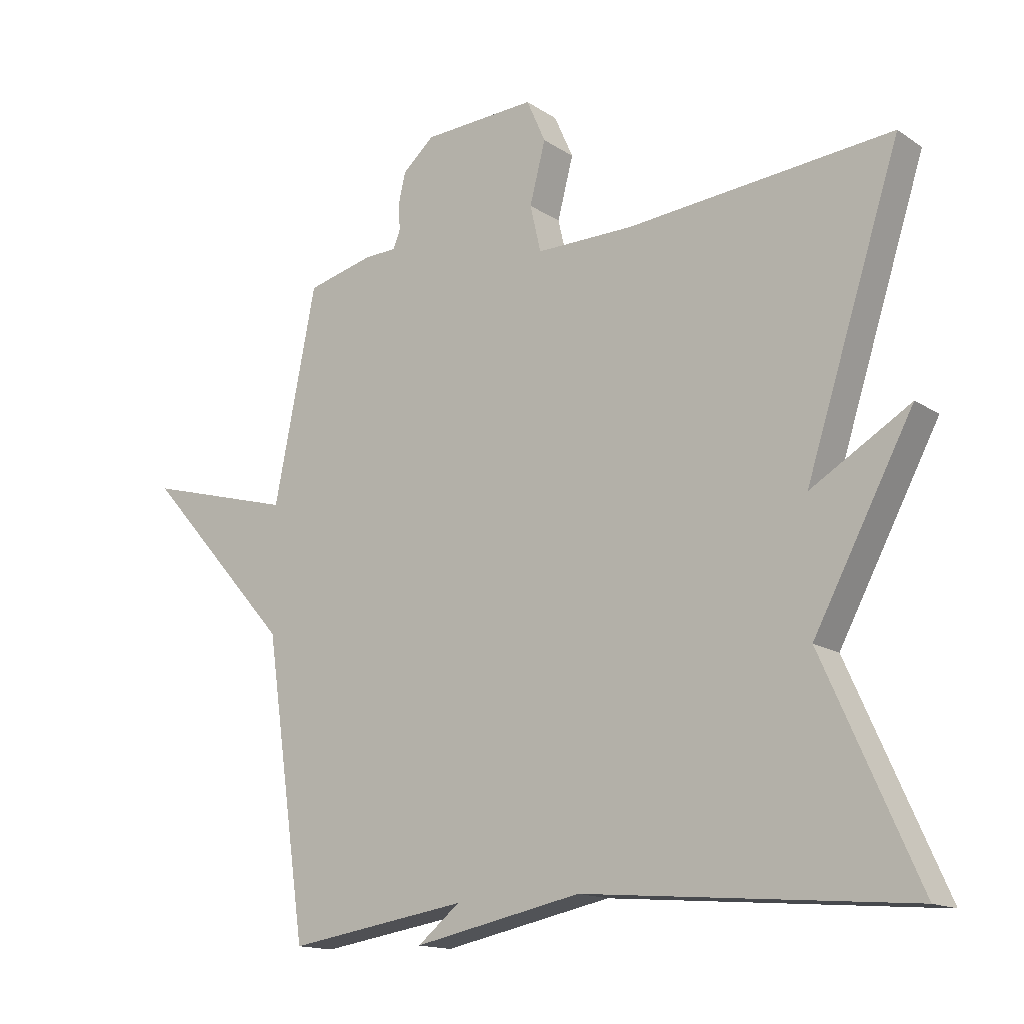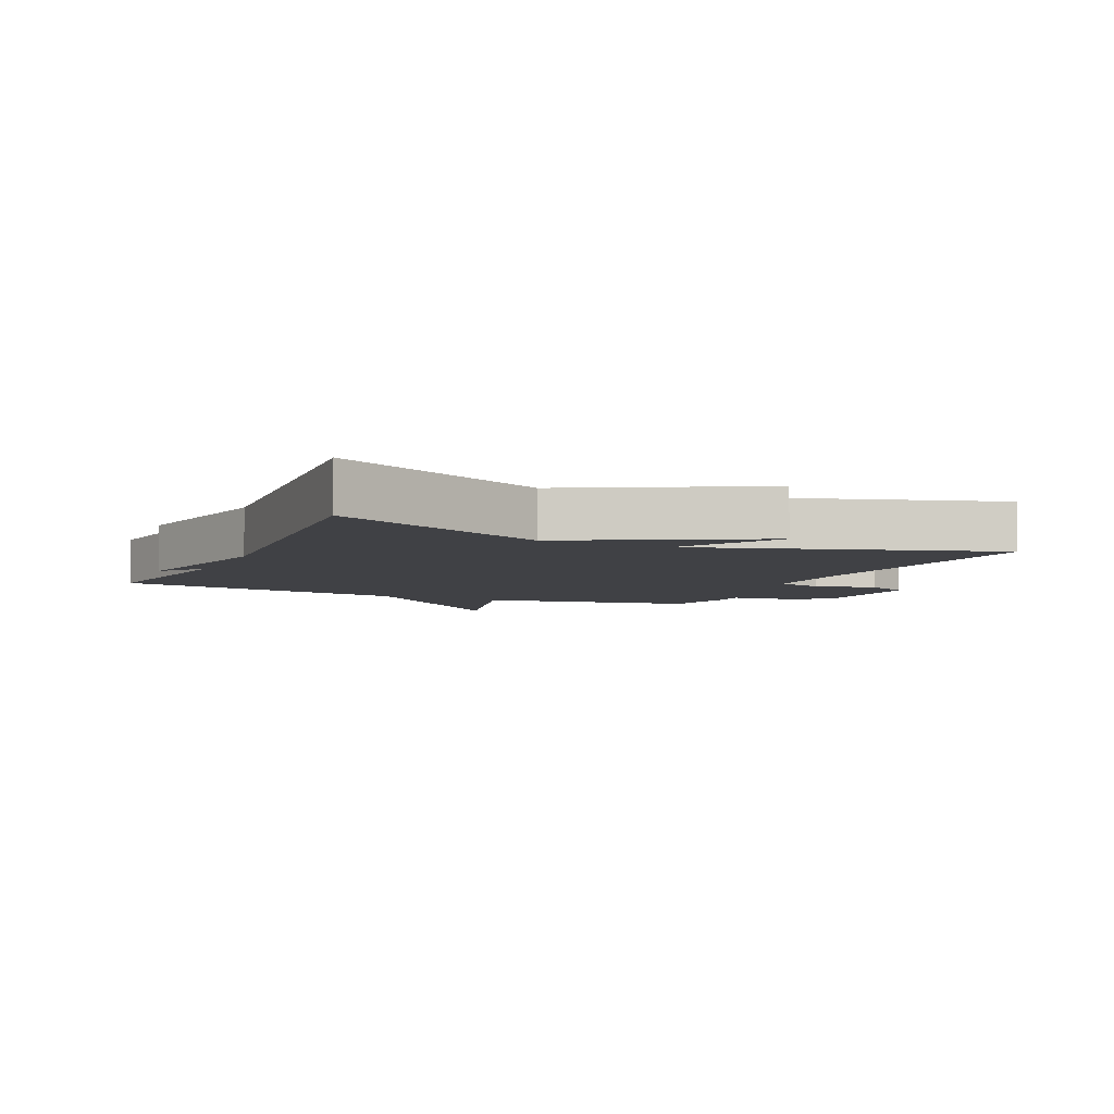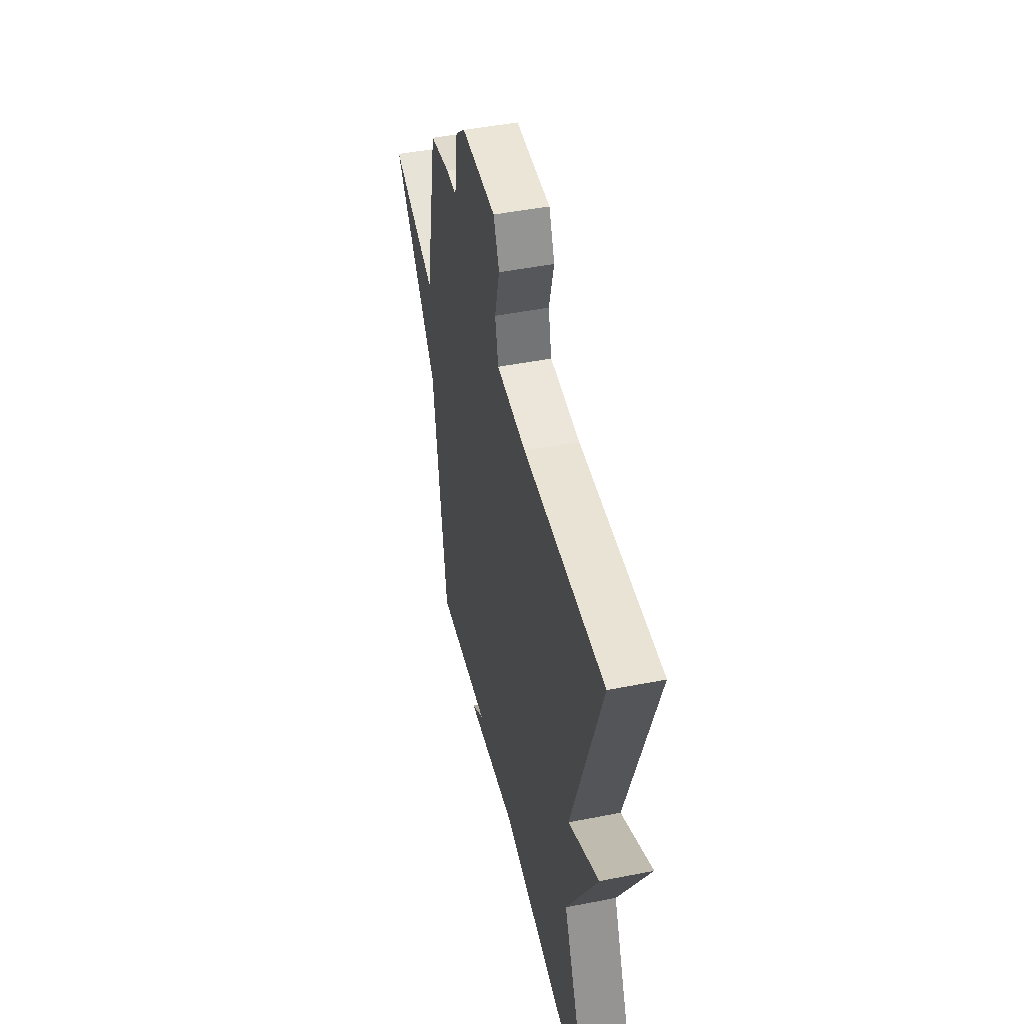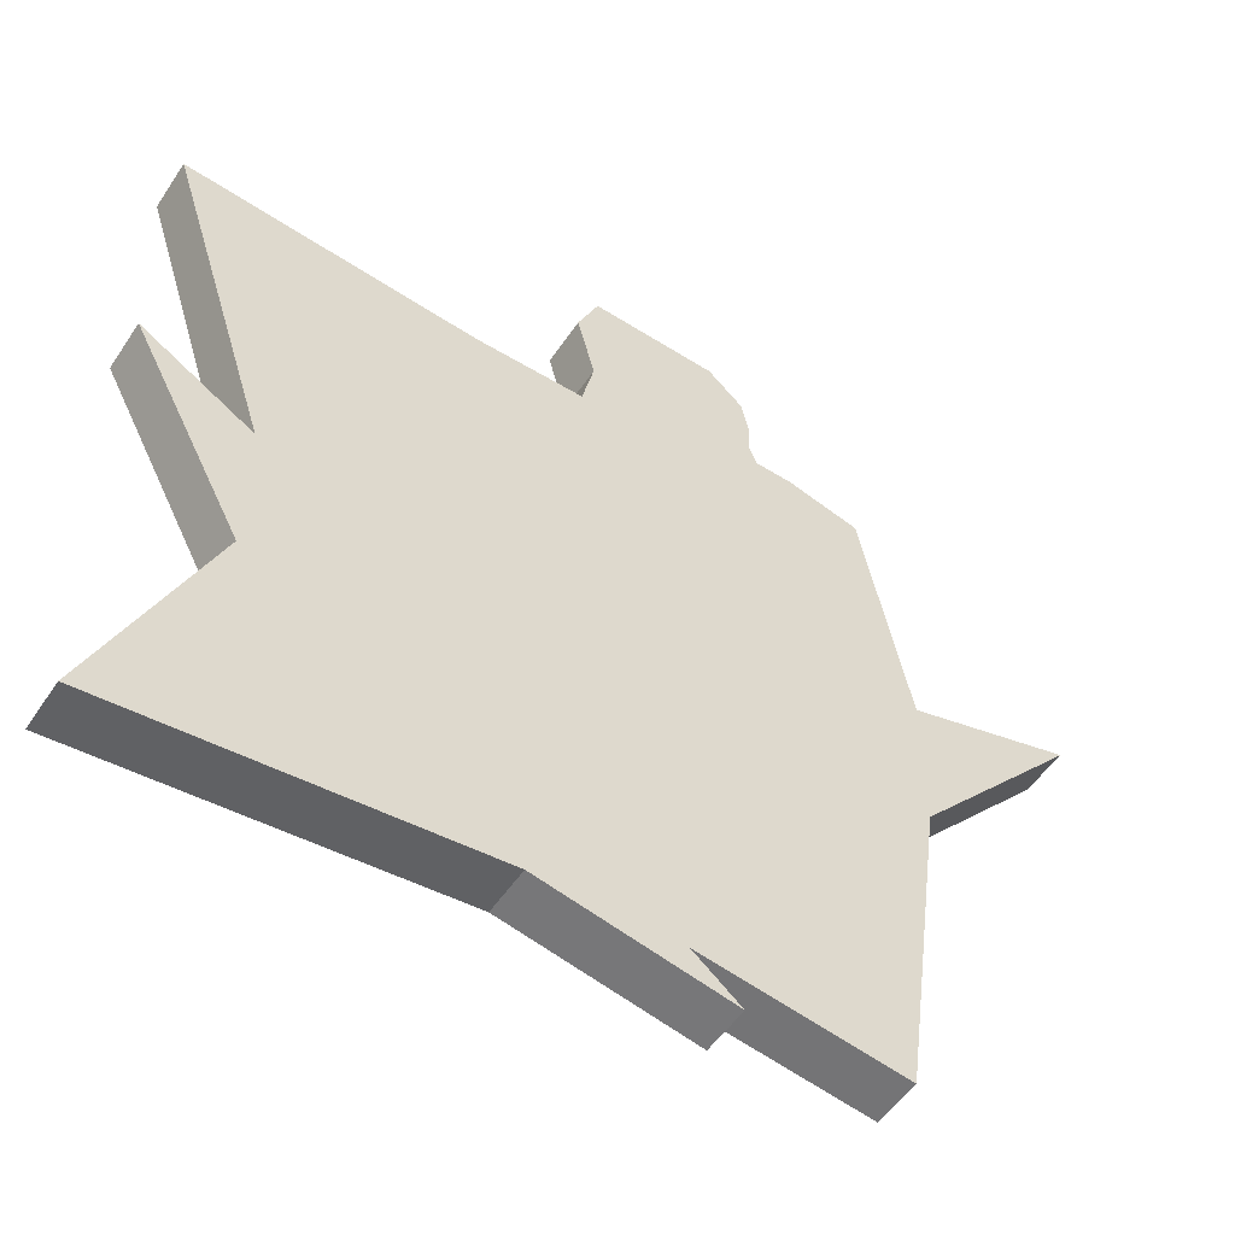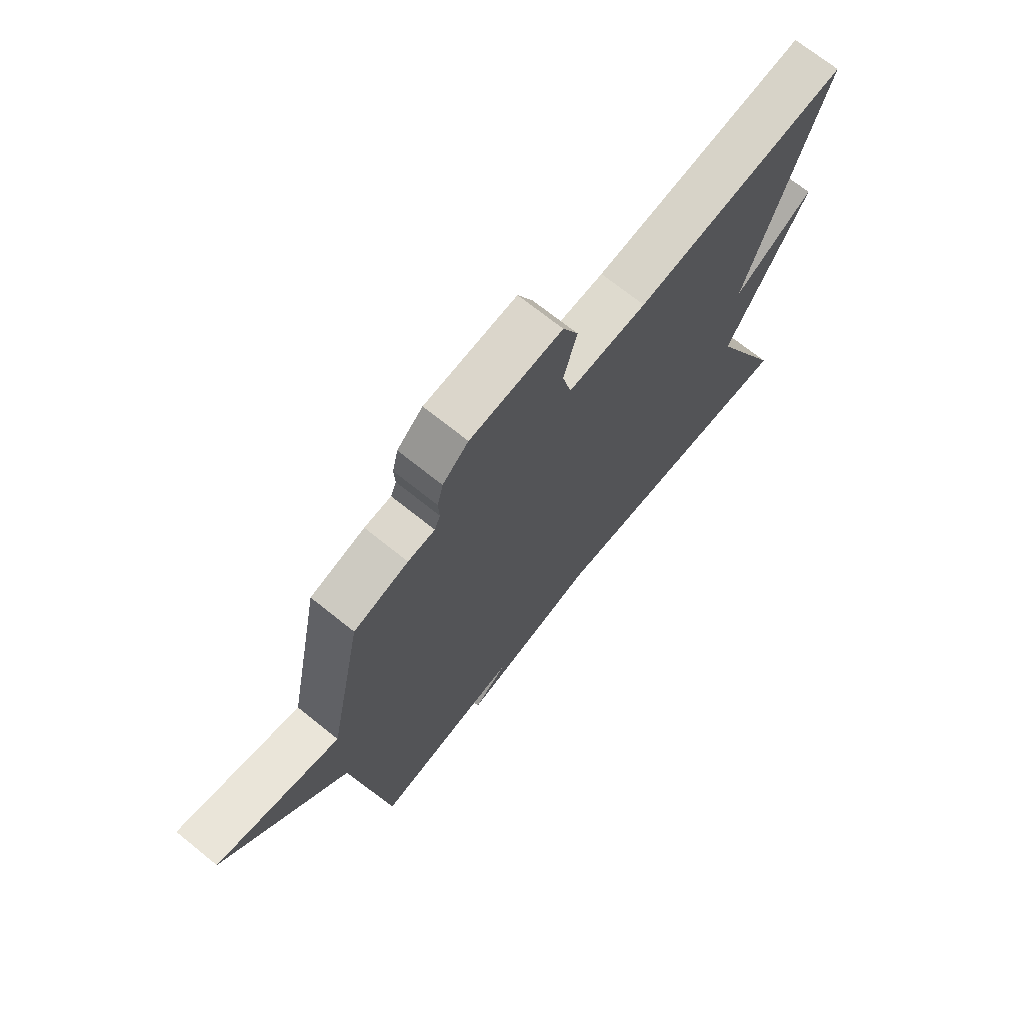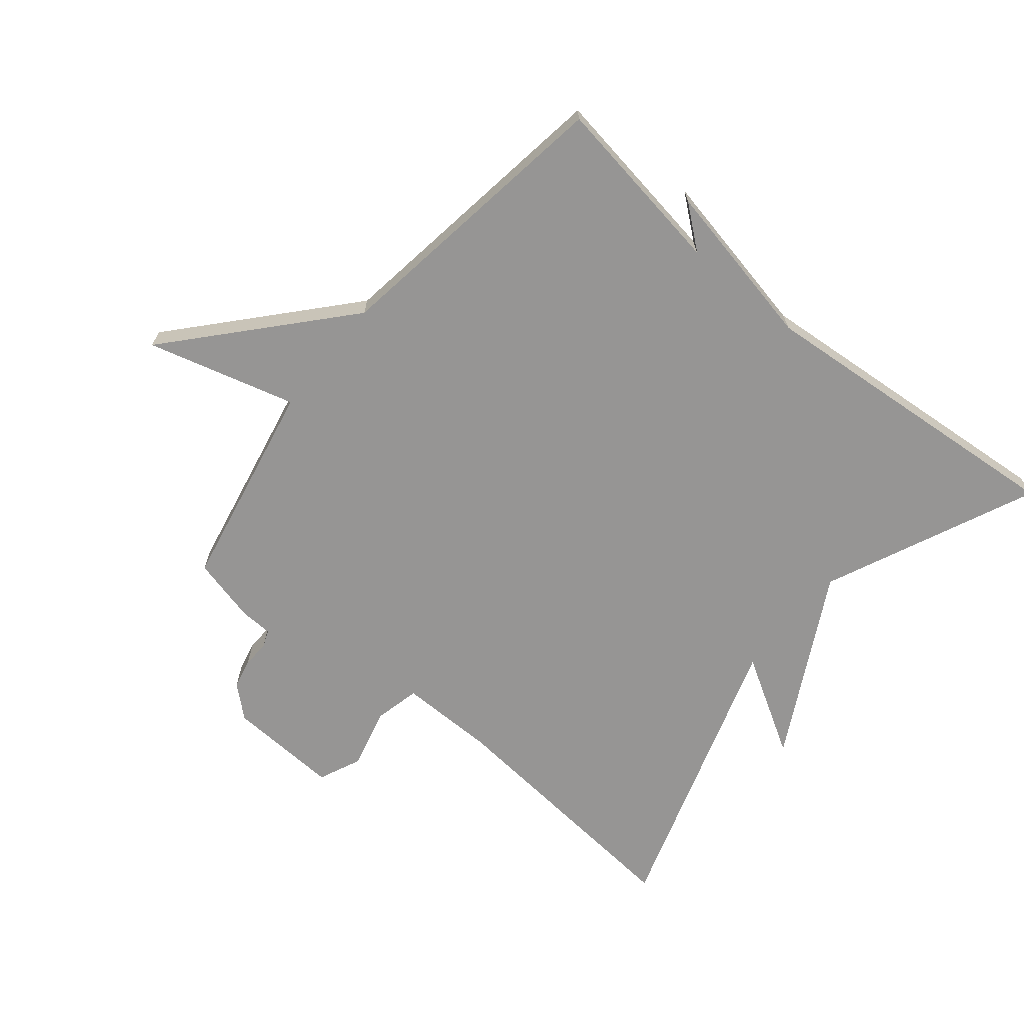
<metadata>
{"format":"obj","ext":"obj","renderer":"f3d","projection":"perspective","resolution":1024,"background":"white","views":[{"elev":-15.0,"azim":-143.7,"up":"+Z"},{"elev":-5.8,"azim":-114.8,"up":"+Y"},{"elev":47.6,"azim":-102.5,"up":"+Z"},{"elev":-52.5,"azim":-32.9,"up":"+Z"},{"elev":70.8,"azim":128.8,"up":"+Z"},{"elev":-67.6,"azim":140.6,"up":"+Y"}]}
</metadata>
<code>
v -0.5 0.07 0.5
v -0.082 0.07 0.463
v 0.072 0.07 0.462
v 0.089 0.07 0.536
v 0.064 0.07 0.632
v 0.094 0.07 0.7
v 0.273 0.07 0.691
v 0.323 0.07 0.647
v 0.334 0.07 0.599
v 0.332 0.07 0.556
v 0.343 0.07 0.528
v 0.395 0.07 0.526
v 0.5 0.07 0.5
v 0.567 0.07 0.165
v 0.803 0.07 0.23
v 0.567 0.07 -0.035
v 0.5 0.07 -0.5
v 0.214 0.07 -0.456
v 0.281 0.07 -0.51
v 0.014 0.07 -0.456
v -0.5 0.07 -0.5
v -0.35 0.07 -0.164
v -0.507 0.07 0.129
v -0.35 0.07 0.036
v -0.5 0 0.5
v -0.082 0 0.463
v 0.072 0 0.462
v 0.089 0 0.536
v 0.064 0 0.632
v 0.094 0 0.7
v 0.273 0 0.691
v 0.323 0 0.647
v 0.334 0 0.599
v 0.332 0 0.556
v 0.343 0 0.528
v 0.395 0 0.526
v 0.5 0 0.5
v 0.567 0 0.165
v 0.803 0 0.23
v 0.567 0 -0.035
v 0.5 0 -0.5
v 0.214 0 -0.456
v 0.281 0 -0.51
v 0.014 0 -0.456
v -0.5 0 -0.5
v -0.35 0 -0.164
v -0.507 0 0.129
v -0.35 0 0.036
f 22 23 24
f 20 21 22
f 18 19 20 22
f 18 22 24
f 17 18 24
f 16 17 24
f 14 15 16
f 14 16 24
f 13 14 24
f 12 13 24
f 11 12 24
f 10 11 24
f 8 9 10
f 7 8 10
f 6 7 10
f 5 6 10
f 4 5 10
f 3 4 10
f 3 10 24
f 2 3 24
f 1 2 24
f 48 47 46
f 46 45 44
f 46 44 43 42
f 48 46 42
f 48 42 41
f 48 41 40
f 40 39 38
f 48 40 38
f 48 38 37
f 48 37 36
f 48 36 35
f 48 35 34
f 34 33 32
f 34 32 31
f 34 31 30
f 34 30 29
f 34 29 28
f 34 28 27
f 48 34 27
f 48 27 26
f 48 26 25
f 1 25 26 2
f 2 26 27 3
f 3 27 28 4
f 4 28 29 5
f 5 29 30 6
f 6 30 31 7
f 7 31 32 8
f 8 32 33 9
f 9 33 34 10
f 10 34 35 11
f 11 35 36 12
f 12 36 37 13
f 13 37 38 14
f 14 38 39 15
f 15 39 40 16
f 16 40 41 17
f 17 41 42 18
f 18 42 43 19
f 19 43 44 20
f 20 44 45 21
f 21 45 46 22
f 22 46 47 23
f 23 47 48 24
f 24 48 25 1

</code>
